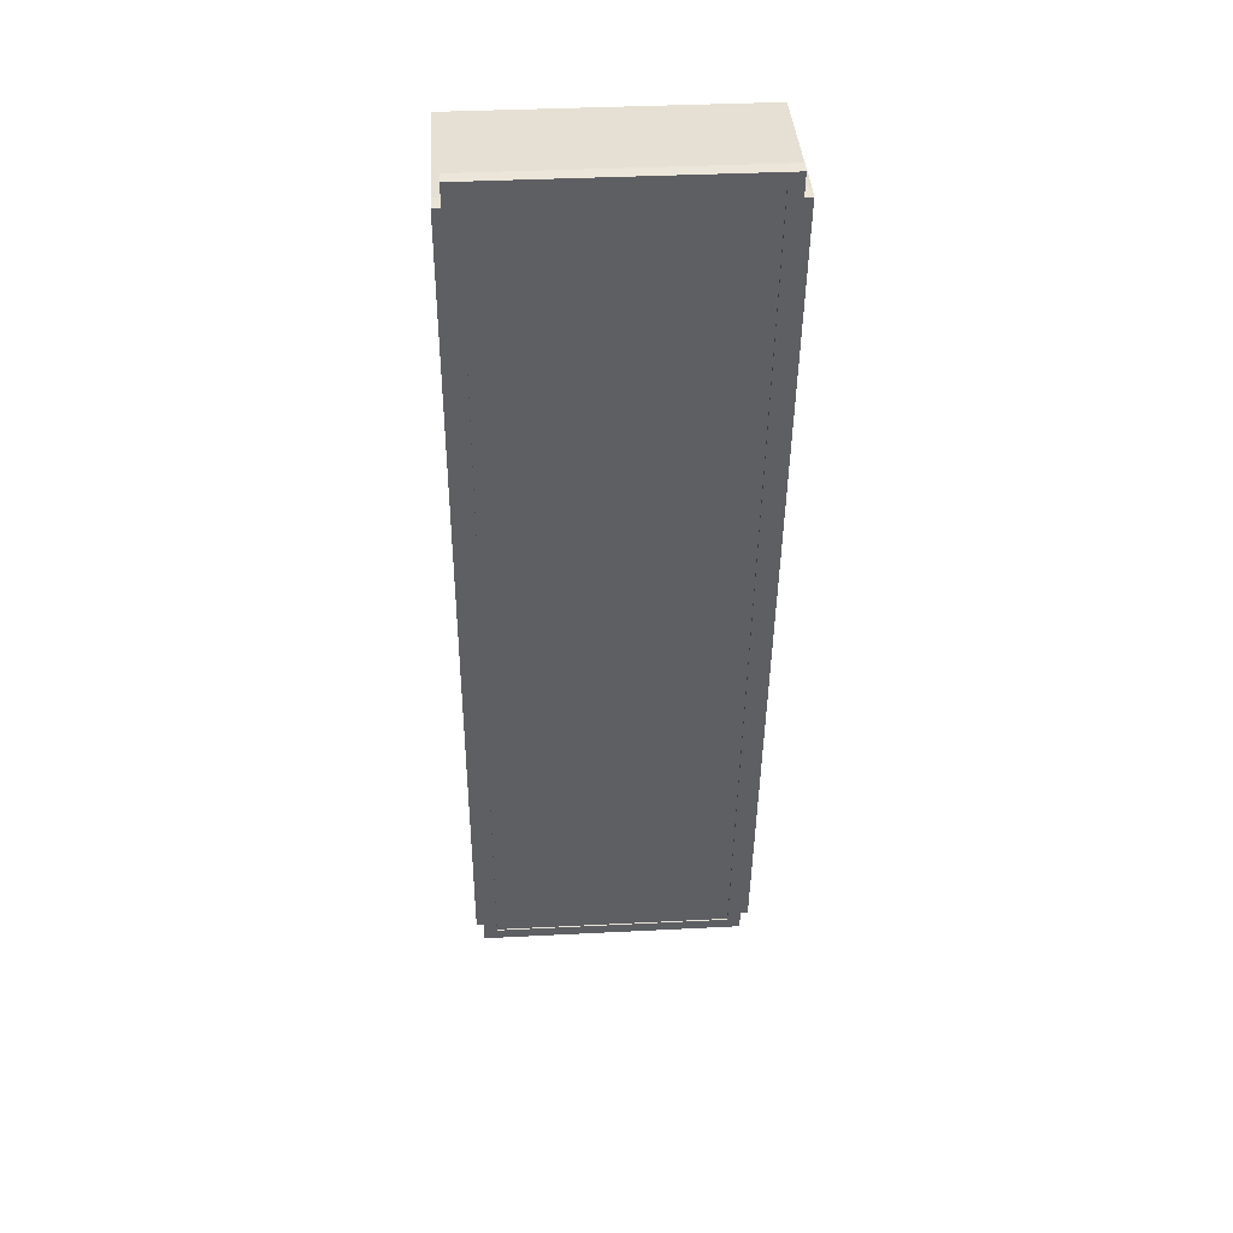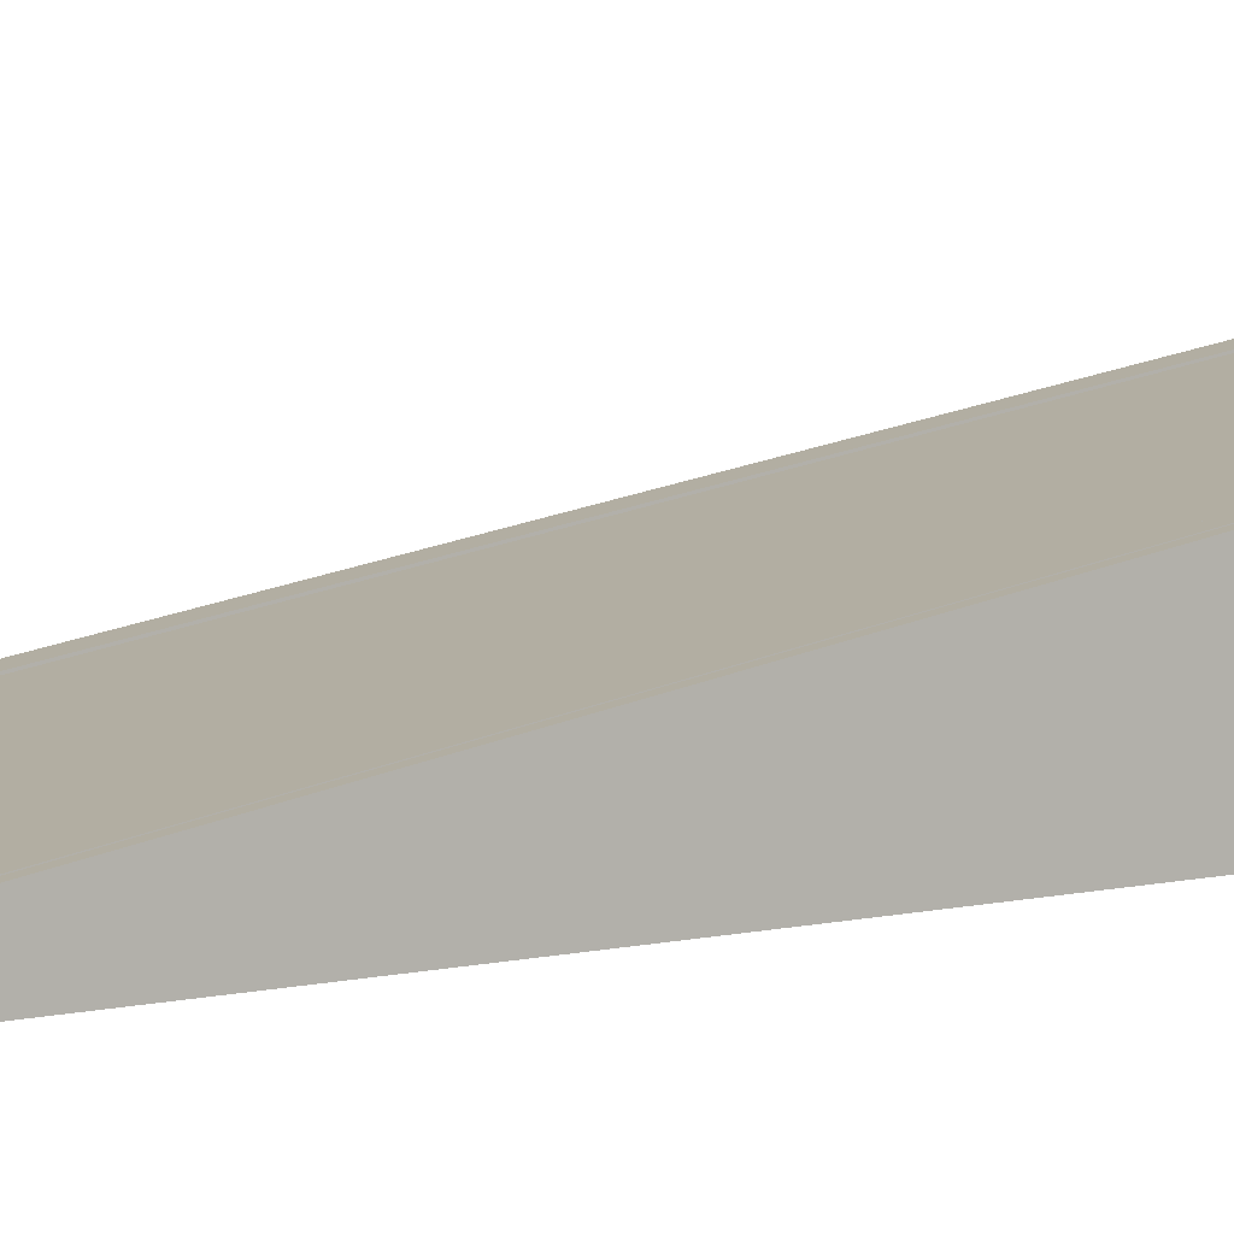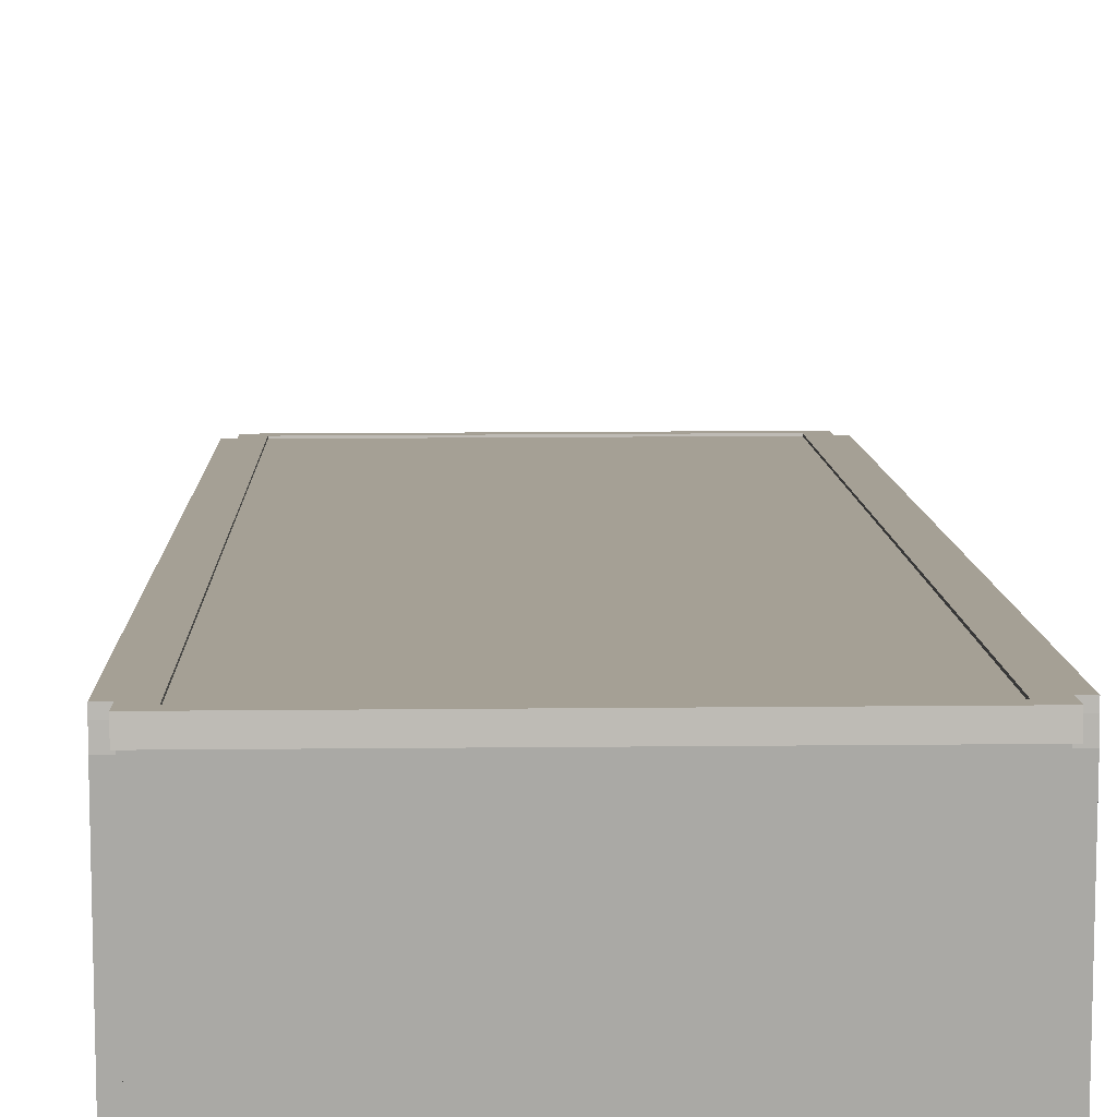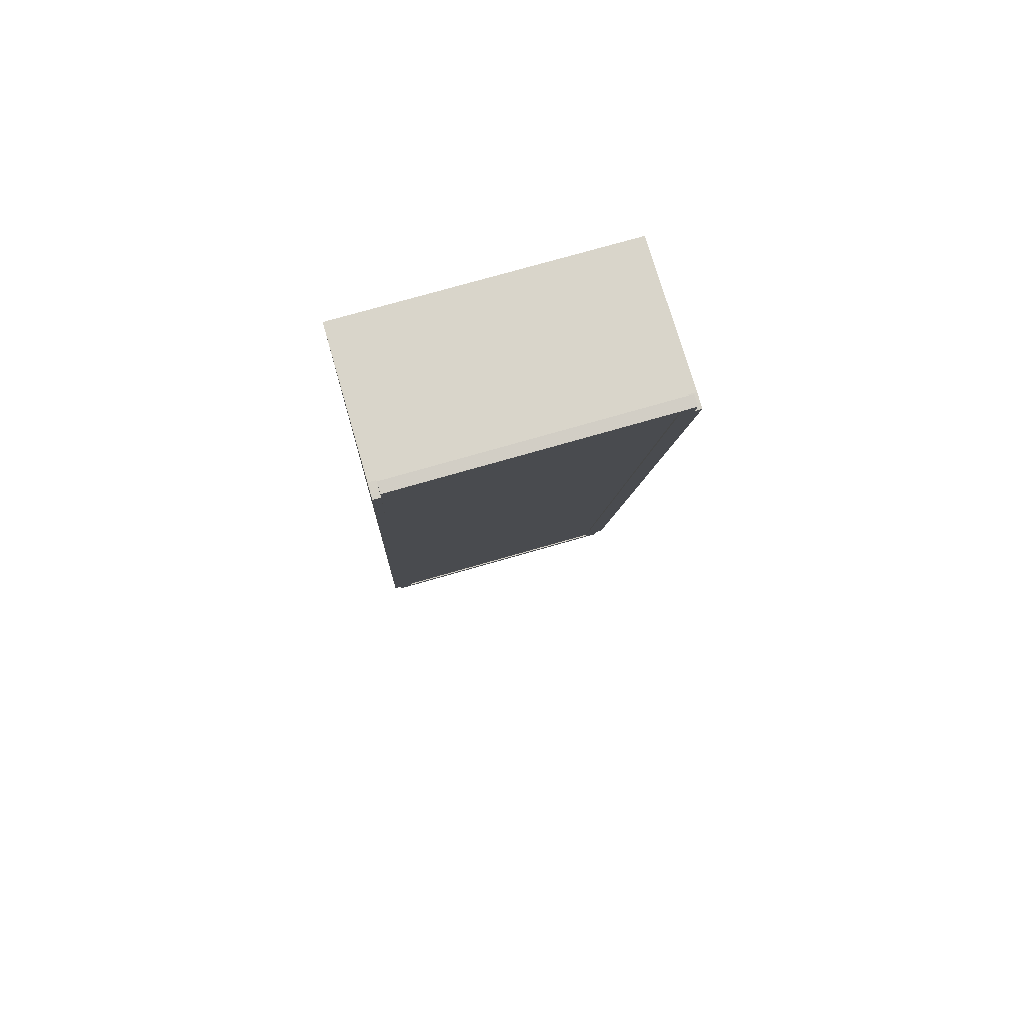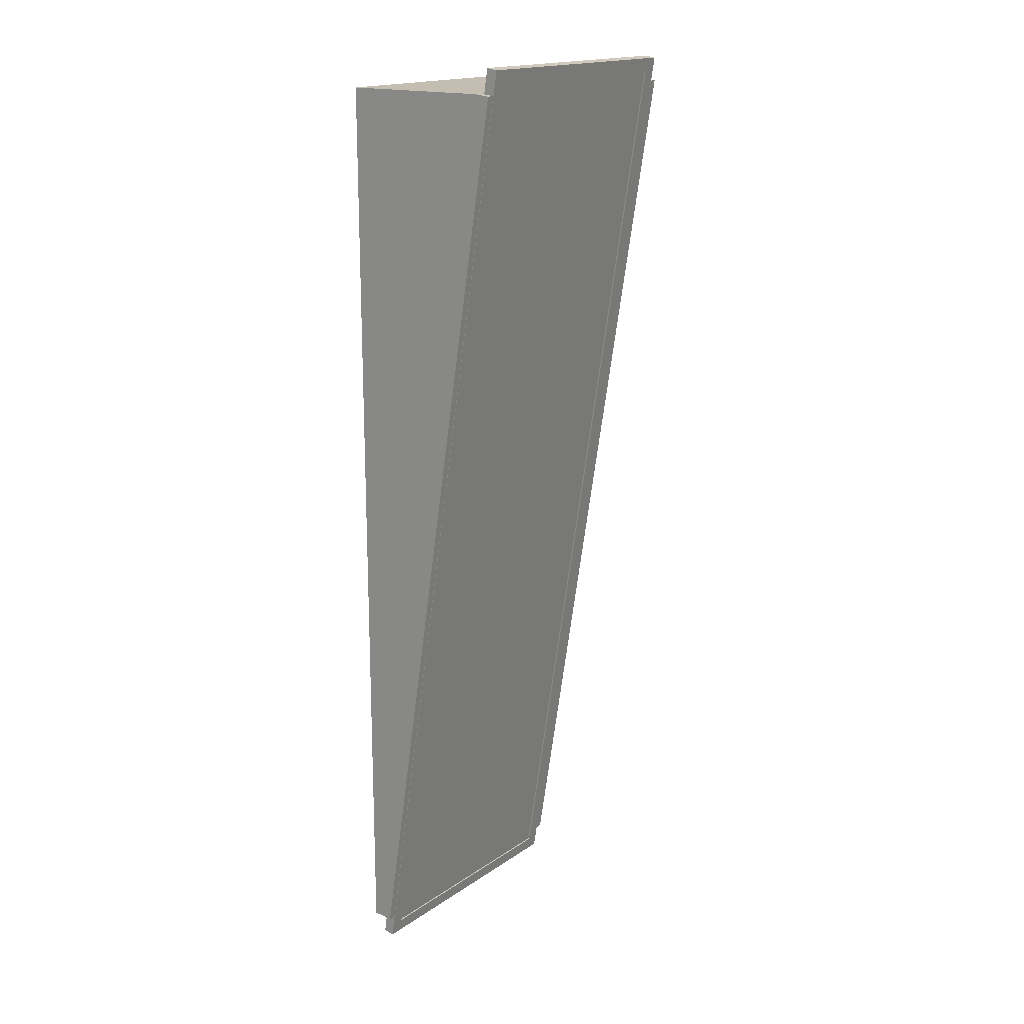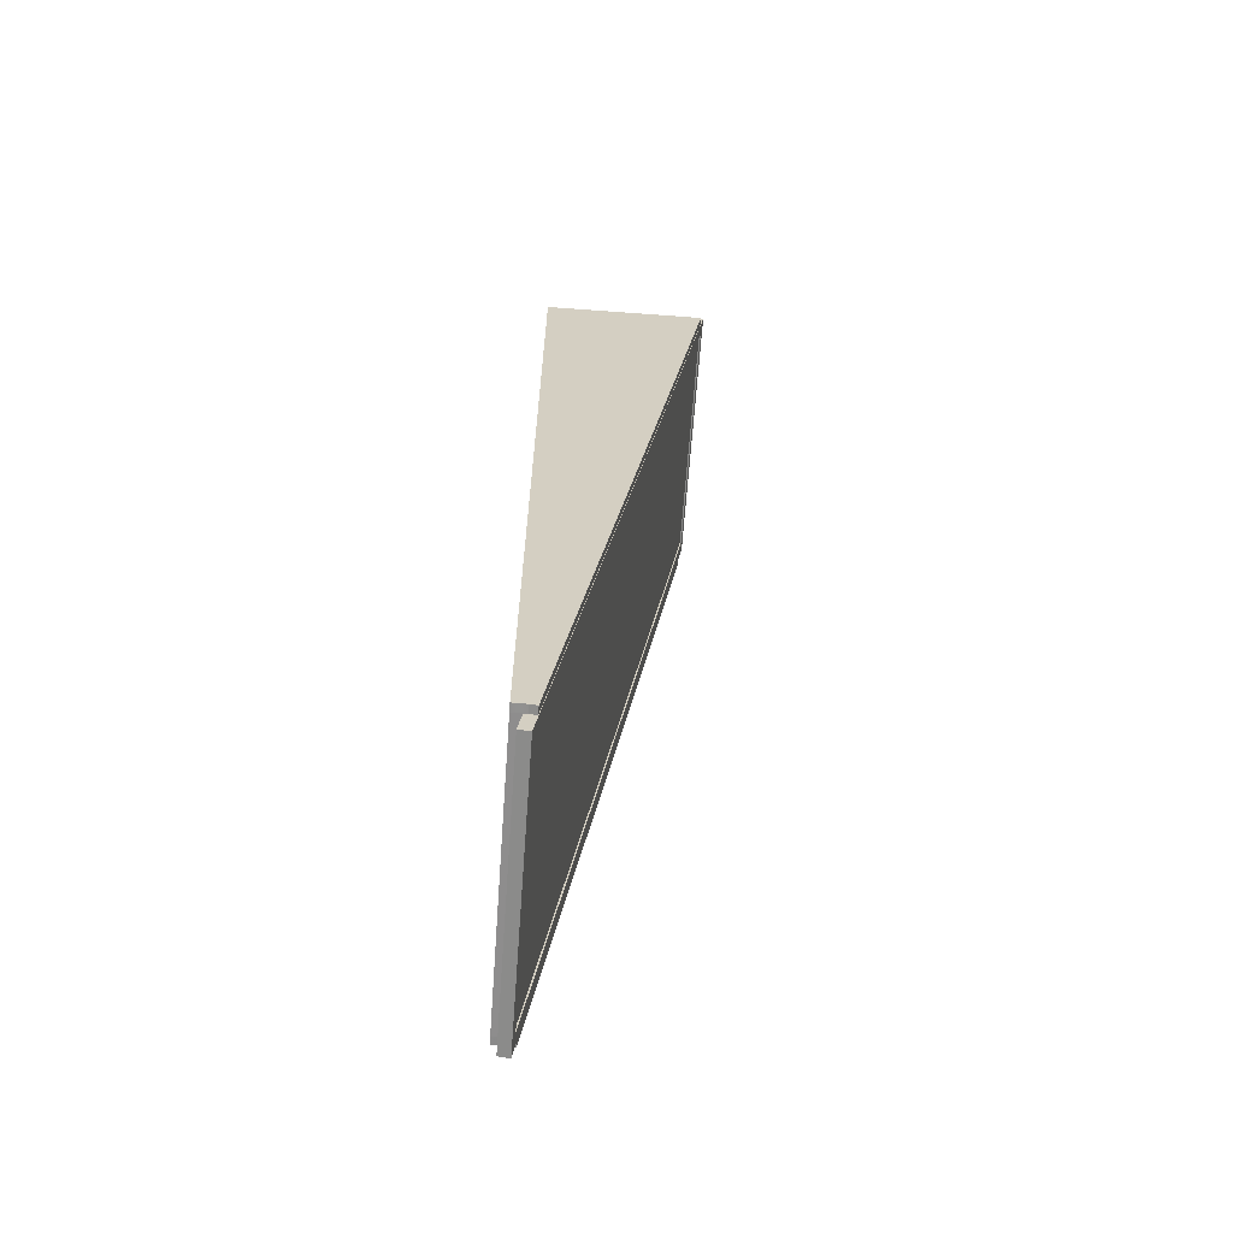
<metadata>
{"format":"obj","ext":"obj","renderer":"f3d","projection":"perspective","resolution":1024,"background":"white","views":[{"elev":38.0,"azim":176.3,"up":"+Z"},{"elev":5.6,"azim":-127.8,"up":"+Y"},{"elev":14.9,"azim":-1.3,"up":"+Y"},{"elev":74.4,"azim":163.9,"up":"+Z"},{"elev":17.2,"azim":126.8,"up":"+Z"},{"elev":-64.7,"azim":85.8,"up":"+Z"}]}
</metadata>
<code>
g BillboardCarModSides
v 2.84 0.6106 -8.884
v 3 3.711 10.12
v 2.84 0.6106 10.12
v 3 0.8896 -8.897
v 2.84 3.711 10.12
v 3 0.6106 10.12
v 2.84 0.8896 -8.897
v 3 0.6106 -8.884
v 3 1.677 10.12
v 3 0.6772 -8.884
v 3 2.744 10.12
v 3 0.7439 -8.884
v 2.84 0.9251 -8.902
v 2.84 3.917 10.1
v 3 0.9251 -8.902
v 3 3.917 10.1
v 2.84 1.028 -8.918
v 2.84 4.028 10.08
v 3 1.028 -8.918
v 3 4.028 10.08
v 2.893 3.711 10.12
v 2.947 3.711 10.12
v 2.893 0.8896 -8.897
v 2.947 0.8896 -8.897
v 2.893 3.917 10.1
v 2.947 3.917 10.1
v 2.893 0.9251 -8.902
v 2.947 0.9251 -8.902
v 2.893 4.028 10.08
v 2.947 4.028 10.08
v 2.893 1.028 -8.918
v 2.947 1.028 -8.918
v 2.84 0.7439 -8.89
v 2.84 0.6772 -8.887
v 2.947 0.7439 -8.886
v 2.893 0.7439 -8.888
v 2.947 0.6772 -8.885
v 2.893 0.6772 -8.886
v 2.947 2.744 10.12
v 2.84 1.677 10.12
v 2.84 2.744 10.12
v 2.893 2.744 10.12
v 2.947 1.677 10.12
v 2.893 1.677 10.12
v -2.84 0.6106 -8.884
v -3 3.711 10.12
v -2.84 0.6106 10.12
v -3 0.8896 -8.897
v -2.84 3.711 10.12
v -3 0.6106 10.12
v -2.84 0.8896 -8.897
v -3 0.6106 -8.884
v -3 1.677 10.12
v -3 0.6772 -8.884
v -3 2.744 10.12
v -3 0.7439 -8.884
v -2.84 0.9251 -8.902
v -2.84 3.917 10.1
v -3 0.9251 -8.902
v -3 3.917 10.1
v -2.84 1.028 -8.918
v -2.84 4.028 10.08
v -3 1.028 -8.918
v -3 4.028 10.08
v -2.893 3.711 10.12
v -2.947 3.711 10.12
v -2.893 0.8896 -8.897
v -2.947 0.8896 -8.897
v -2.893 3.917 10.1
v -2.947 3.917 10.1
v -2.893 0.9251 -8.902
v -2.947 0.9251 -8.902
v -2.893 4.028 10.08
v -2.947 4.028 10.08
v -2.893 1.028 -8.918
v -2.947 1.028 -8.918
v -2.84 0.7439 -8.89
v -2.84 0.6772 -8.887
v -2.947 0.7439 -8.886
v -2.893 0.7439 -8.888
v -2.947 0.6772 -8.885
v -2.893 0.6772 -8.886
v -2.947 2.744 10.12
v -2.84 1.677 10.12
v -2.84 2.744 10.12
v -2.893 2.744 10.12
v -2.947 1.677 10.12
v -2.893 1.677 10.12
f 8 10 9 6
f 44 42 41 40
f 9 11 39 43
f 43 39 42 44
f 21 42 39 22
f 22 39 11 2
f 5 41 42 21
f 40 3 6 9 43 44
f 3 40 41 5 7 33 34 1
f 23 7 13 27
f 3 1 8 6
f 35 12 10 37
f 33 36 38 34
f 36 35 37 38
f 23 24 35 36
f 24 4 12 35
f 36 33 7 23
f 34 38 37 10 8 1
f 11 12 4 2
f 26 16 20 30
f 22 2 16 26
f 2 4 15 16
f 7 5 14 13
f 32 30 20 19
f 13 14 18 17
f 27 13 17 31
f 16 15 19 20
f 15 28 32 19
f 28 27 31 32
f 17 18 29 31
f 31 29 30 32
f 5 21 25 14
f 21 22 26 25
f 14 25 29 18
f 25 26 30 29
f 4 24 28 15
f 24 23 27 28
f 12 11 9 10
f 52 50 53 54
f 88 84 85 86
f 53 87 83 55
f 87 88 86 83
f 65 66 83 86
f 66 46 55 83
f 49 65 86 85
f 84 88 87 53 50 47
f 47 45 78 77 51 49 85 84
f 67 71 57 51
f 47 50 52 45
f 79 81 54 56
f 77 78 82 80
f 80 82 81 79
f 67 80 79 68
f 68 79 56 48
f 80 67 51 77
f 78 45 52 54 81 82
f 55 46 48 56
f 70 74 64 60
f 66 70 60 46
f 46 60 59 48
f 51 57 58 49
f 76 63 64 74
f 57 61 62 58
f 71 75 61 57
f 60 64 63 59
f 59 63 76 72
f 72 76 75 71
f 61 75 73 62
f 75 76 74 73
f 49 58 69 65
f 65 69 70 66
f 58 62 73 69
f 69 73 74 70
f 48 59 72 68
f 68 72 71 67
f 56 54 53 55
g BillboardCarScreen
v 2.84 4.086 10.58
v -2.84 4.086 10.58
v 2.84 0.9301 -9.409
v -2.84 0.9301 -9.409
f 90 89 91 92
g BillboardCarFrame
v 2.84 4.086 10.58
v -2.84 4.086 10.58
v 2.84 0.9301 -9.409
v -2.84 0.9301 -9.409
v 2.56 4.086 10.58
v -2.56 4.086 10.58
v 2.56 0.9301 -9.409
v -2.56 0.9301 -9.409
v -2.84 4.042 10.3
v -2.84 2.508 0.5847
v -2.84 0.9731 -9.137
v 2.84 4.042 10.3
v 2.84 2.508 0.5847
v 2.84 0.9731 -9.137
v -2.56 4.042 10.3
v -2.56 2.508 0.5847
v -2.56 0.9731 -9.137
v 2.56 4.042 10.3
v 2.56 2.508 0.5847
v 2.56 0.9731 -9.137
v 2.84 4.114 10.57
v -2.84 4.114 10.57
v 2.84 0.9583 -9.414
v -2.84 0.9583 -9.414
v 2.56 4.114 10.57
v -2.56 4.114 10.57
v 2.56 0.9583 -9.414
v -2.56 0.9583 -9.414
v -2.84 4.07 10.29
v -2.84 2.536 0.5803
v -2.84 1.001 -9.141
v 2.84 4.07 10.29
v 2.84 2.536 0.5803
v 2.84 1.001 -9.141
v -2.56 4.07 10.29
v -2.56 2.536 0.5803
v -2.56 1.001 -9.141
v 2.56 4.07 10.29
v 2.56 2.536 0.5803
v 2.56 1.001 -9.141
f 112 99 95 106
f 103 96 100 109
f 109 100 99 112
f 98 107 110 97
f 132 126 115 119
f 123 129 120 116
f 94 101 107 98
f 101 102 108 107
f 102 103 109 108
f 97 110 104 93
f 110 111 105 104
f 111 112 106 105
f 129 132 119 120
f 118 117 130 127
f 114 118 127 121
f 121 127 128 122
f 122 128 129 123
f 117 113 124 130
f 130 124 125 131
f 131 125 126 132
f 110 107 127 130
f 94 98 118 114
f 105 106 126 125
f 100 96 116 120
f 109 112 132 129
f 96 103 123 116
f 107 108 128 127
f 101 94 114 121
f 106 95 115 126
f 108 109 129 128
f 102 101 121 122
f 97 93 113 117
f 103 102 122 123
f 98 97 117 118
f 111 110 130 131
f 93 104 124 113
f 95 99 119 115
f 112 111 131 132
f 104 105 125 124
f 99 100 120 119
g BillboardCar
v 2.84 0.6106 -8.884
v -2.84 0.6106 -8.884
v 2.84 0.6106 10.12
v -2.84 0.6106 10.12
v 2.84 3.811 10.12
v -2.84 3.811 10.12
v 2.84 0.8106 -8.884
v -2.84 0.8106 -8.884
v 2.84 4.008 10.08
v -2.84 4.008 10.08
v 2.84 1.008 -8.915
v -2.84 1.008 -8.915
v 2.84 3.889 10.61
v -2.84 3.889 10.61
v 2.84 4.086 10.58
v -2.84 4.086 10.58
v 2.84 0.7326 -9.378
v -2.84 0.7326 -9.378
v 2.84 0.9301 -9.409
v -2.84 0.9301 -9.409
v -2.84 1.677 10.12
v -2.84 2.744 10.12
v -2.84 0.7439 -8.884
v -2.84 0.6772 -8.884
v 2.84 0.7439 -8.884
v 2.84 0.6772 -8.884
v 2.84 2.744 10.12
v 2.84 1.677 10.12
v -2.84 3.711 10.12
v 2.84 3.711 10.12
f 155 154 161 138 140
f 134 136 153 156
f 156 153 154 155
f 140 138 142 144
f 157 155 140 139
f 133 134 156 158
f 158 156 155 157
f 159 157 139 137 162
f 135 133 158 160
f 160 158 157 159
f 161 162 137 138
f 136 135 160 153
f 153 160 159 154
f 154 159 162 161
f 143 144 142 141
f 143 139 149 151
f 137 139 143 141
f 142 138 146 148
f 146 145 147 148
f 141 142 148 147
f 137 141 147 145
f 138 137 145 146
f 149 150 152 151
f 139 140 150 149
f 140 144 152 150
f 144 143 151 152
f 136 134 133 135

</code>
